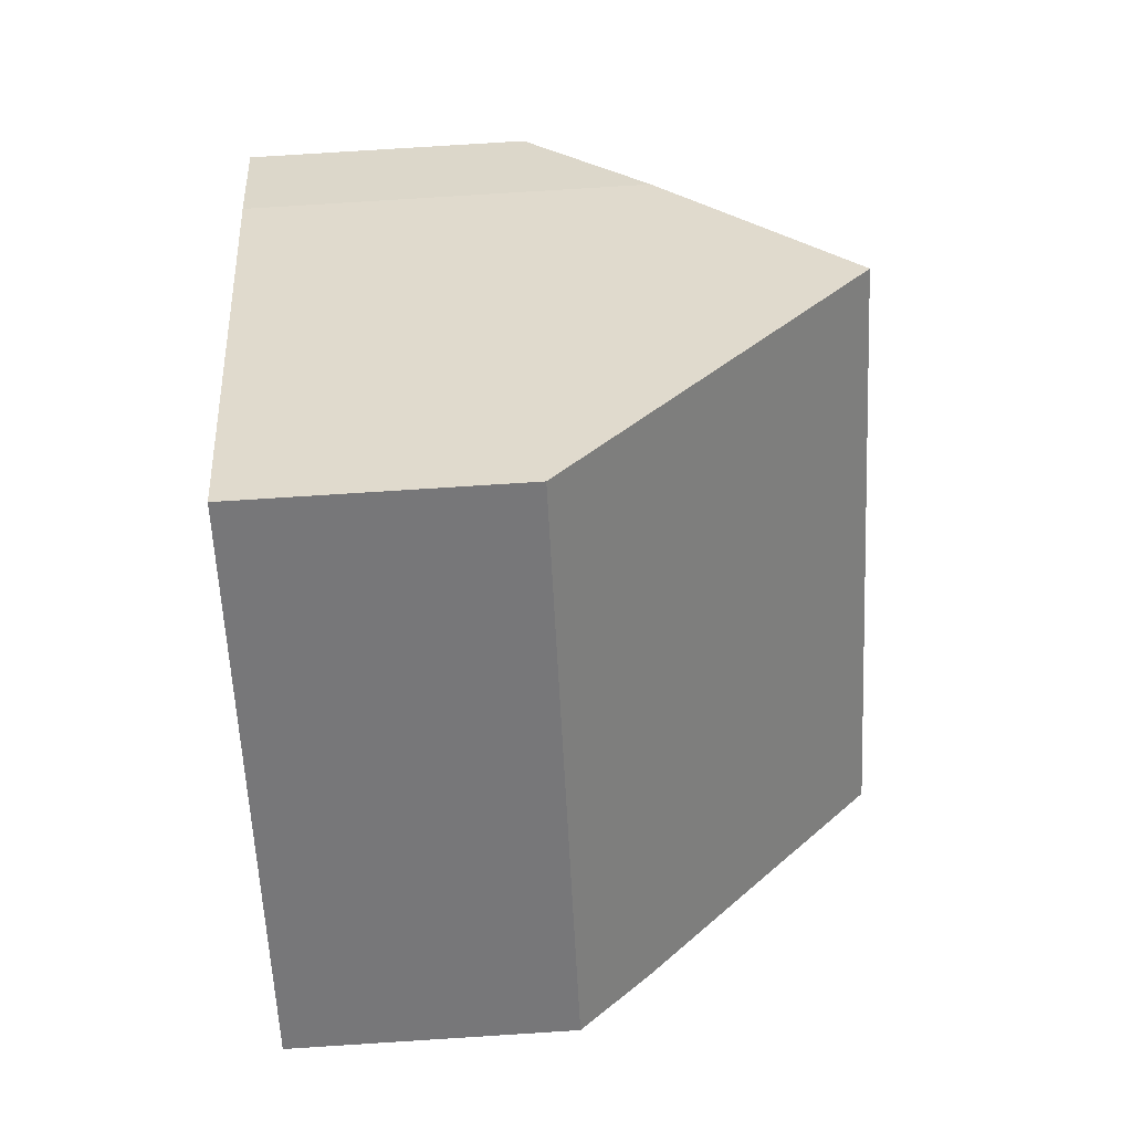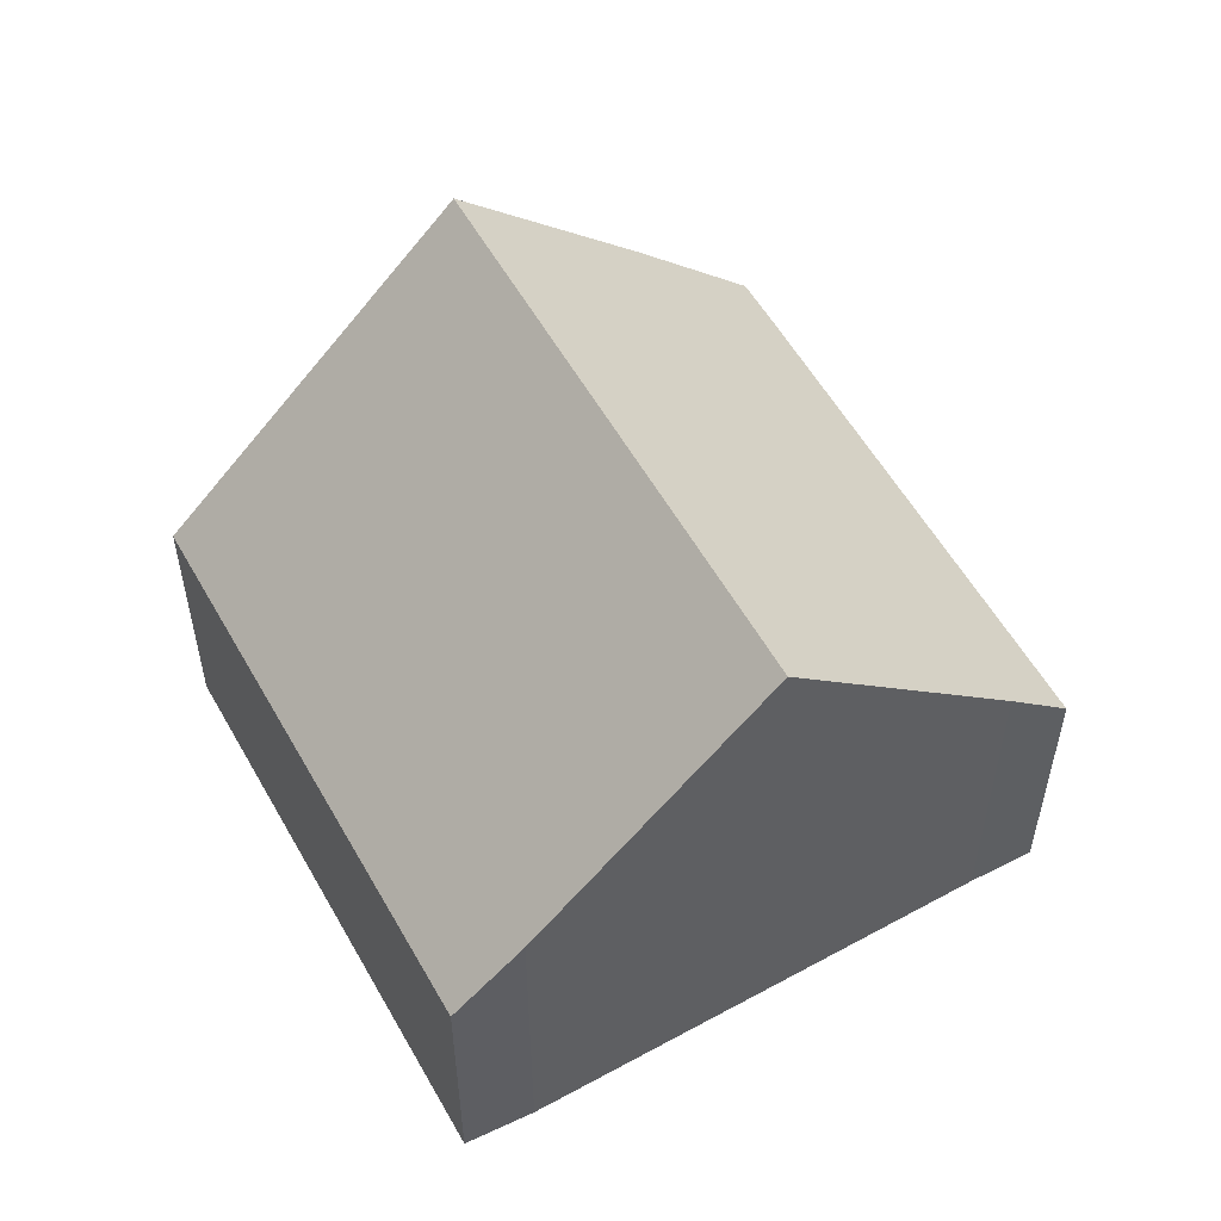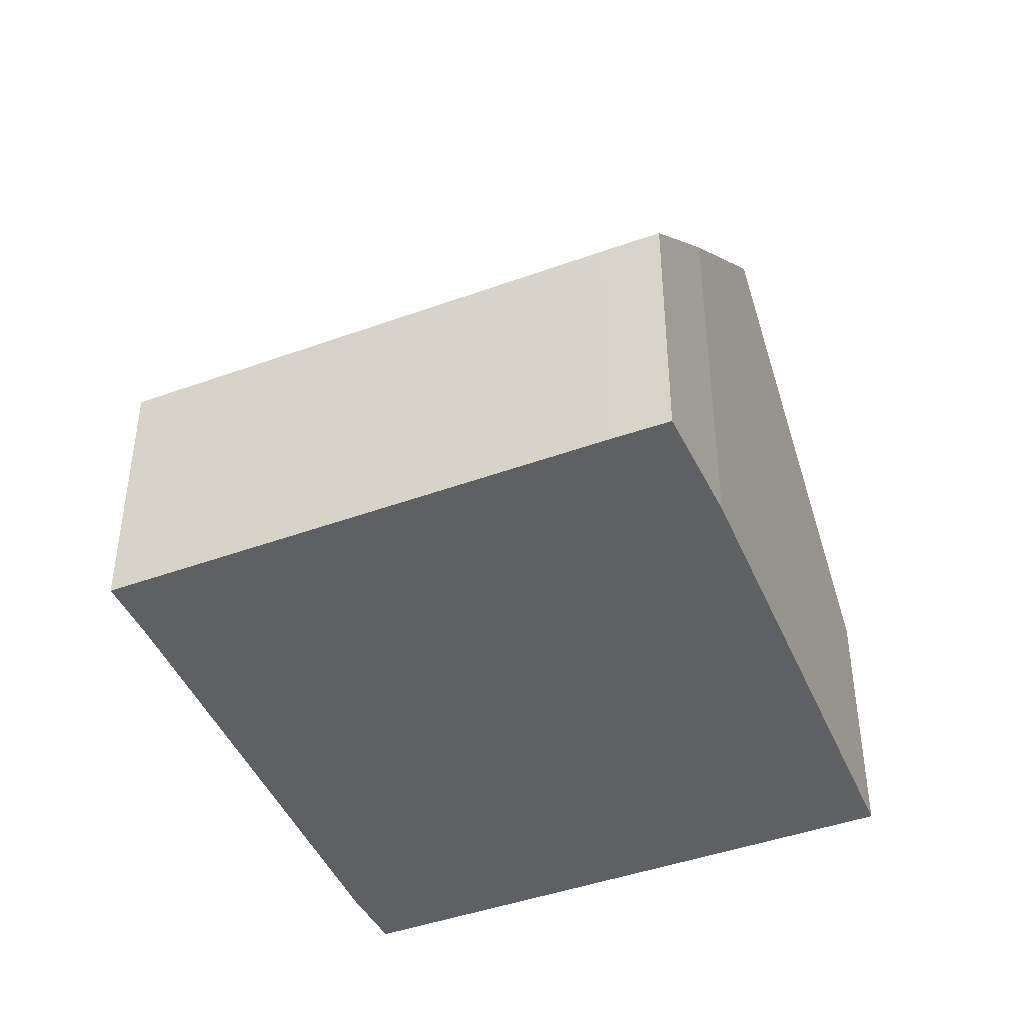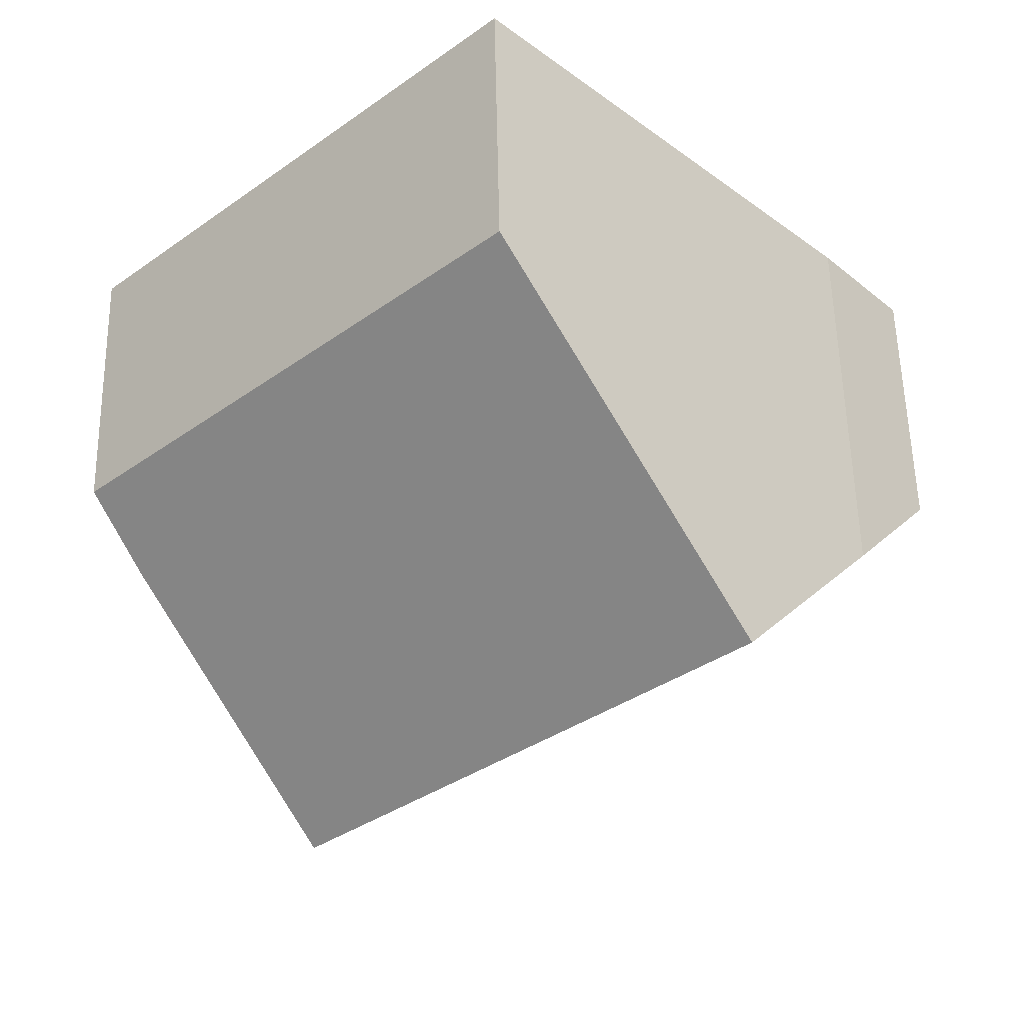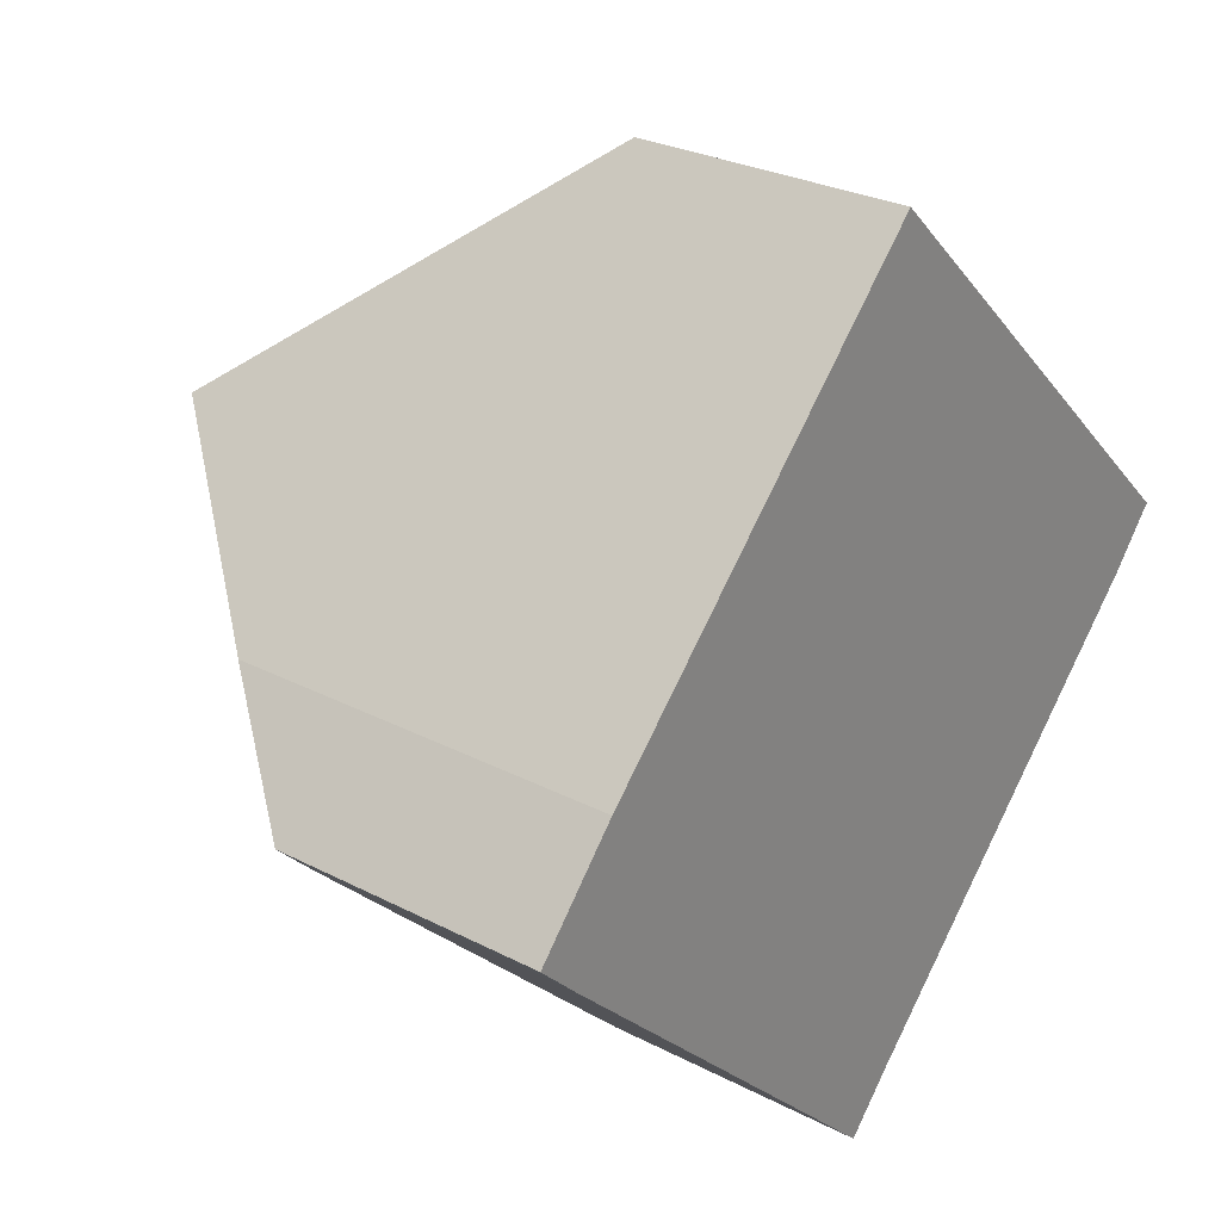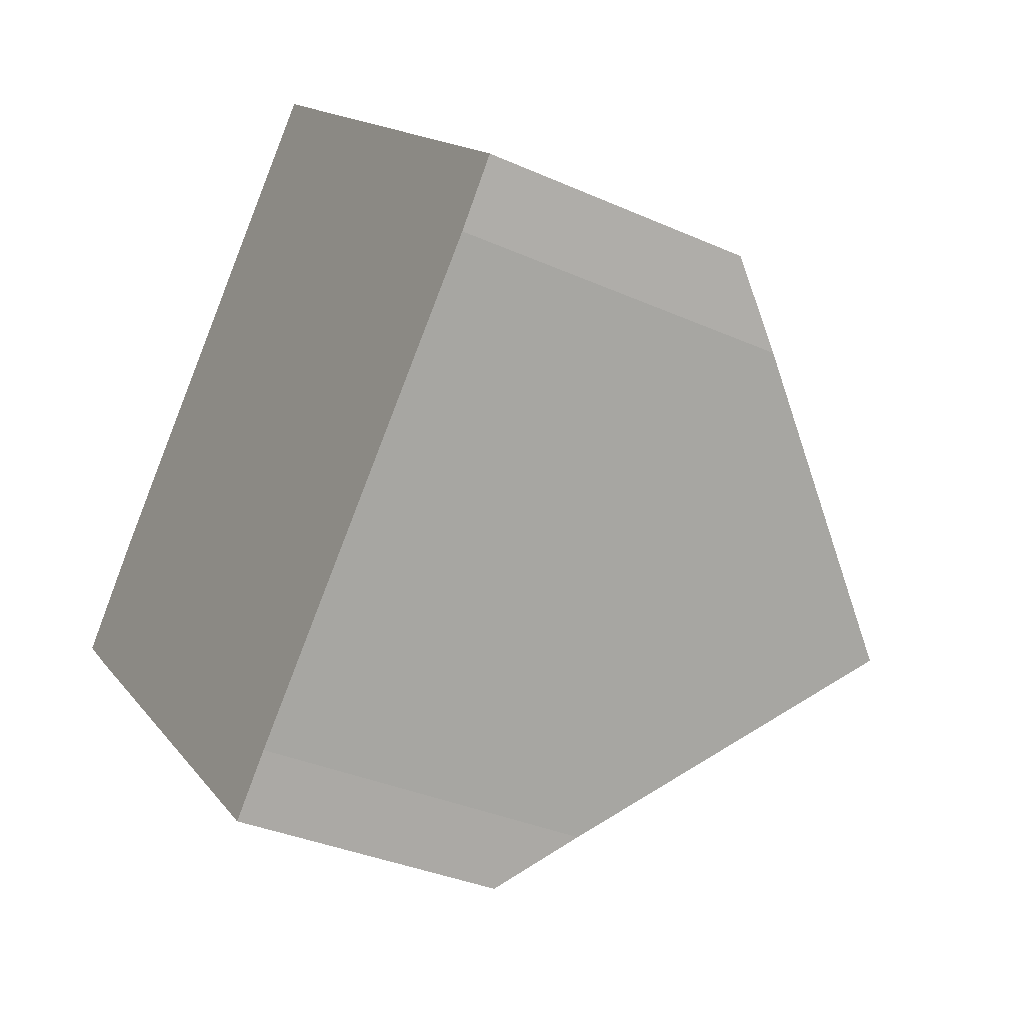
<metadata>
{"format":"obj","ext":"obj","renderer":"f3d","projection":"perspective","resolution":1024,"background":"white","views":[{"elev":79.5,"azim":86.4,"up":"+Z"},{"elev":55.8,"azim":104.5,"up":"+Y"},{"elev":-44.3,"azim":-113.6,"up":"+Y"},{"elev":56.1,"azim":178.8,"up":"+Z"},{"elev":27.2,"azim":-51.1,"up":"+Z"},{"elev":-34.2,"azim":58.9,"up":"+Z"}]}
</metadata>
<code>
v  4.077 4.346 -3.861
v  7.607 5.395 -5.651
v  6.849 4.351 -6.472
v  0.668 4.339 -0.65
v  0 4.351 2.664e-16
v  1.342 6.237 1.51
v  9.36 7.735 -3.861
v  3.538 9.169 3.754
v  10.44 9.169 -2.763
v  13.98 4.357 0.973
v  7.168 4.322 7.464
v  13.22 5.447 0.085
v  6.849 3.963e-16 -6.472
v  4.077 2.364e-16 -3.861
v  0.668 3.98e-17 -0.65
v  0 0 0
v  1.342 -9.246e-17 1.51
v  7.168 -4.57e-16 7.464
v  3.538 -2.299e-16 3.754
v  13.98 -5.958e-17 0.973
v  7.607 3.46e-16 -5.651
v  13.22 -5.205e-18 0.085
v  10.44 1.692e-16 -2.763
v  9.36 2.364e-16 -3.861
g defaultobject
f 1 2 3
f 2 1 4
f 2 4 5
f 2 5 6
f 2 6 7
f 7 6 8
f 7 8 9
f 10 8 11
f 8 10 9
f 9 10 12
f 13 1 3
f 1 13 14
f 1 14 4
f 4 14 15
f 4 15 5
f 5 15 16
f 5 17 6
f 17 5 16
f 6 11 8
f 11 6 17
f 11 17 18
f 18 17 19
f 11 20 10
f 20 11 18
f 21 3 2
f 3 21 13
f 10 22 12
f 22 10 20
f 22 9 12
f 9 22 7
f 7 22 2
f 2 22 23
f 2 23 24
f 2 24 21
f 19 20 18
f 20 19 17
f 20 17 16
f 20 16 15
f 20 15 22
f 22 15 14
f 22 14 23
f 23 14 24
f 24 14 21
f 21 14 13

</code>
